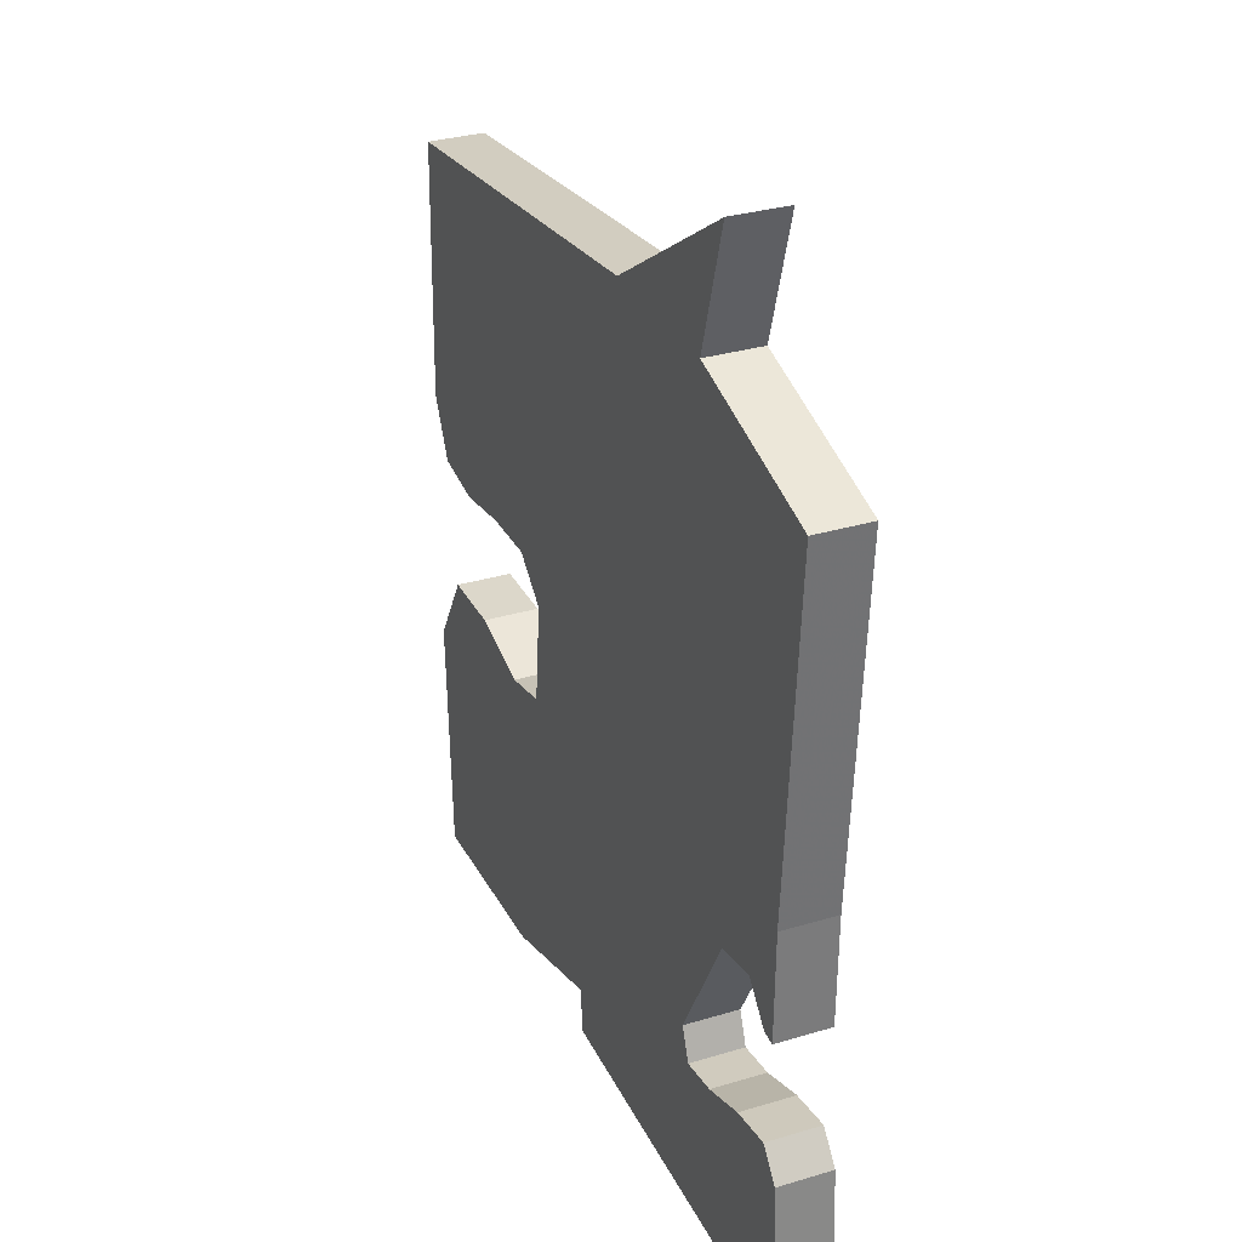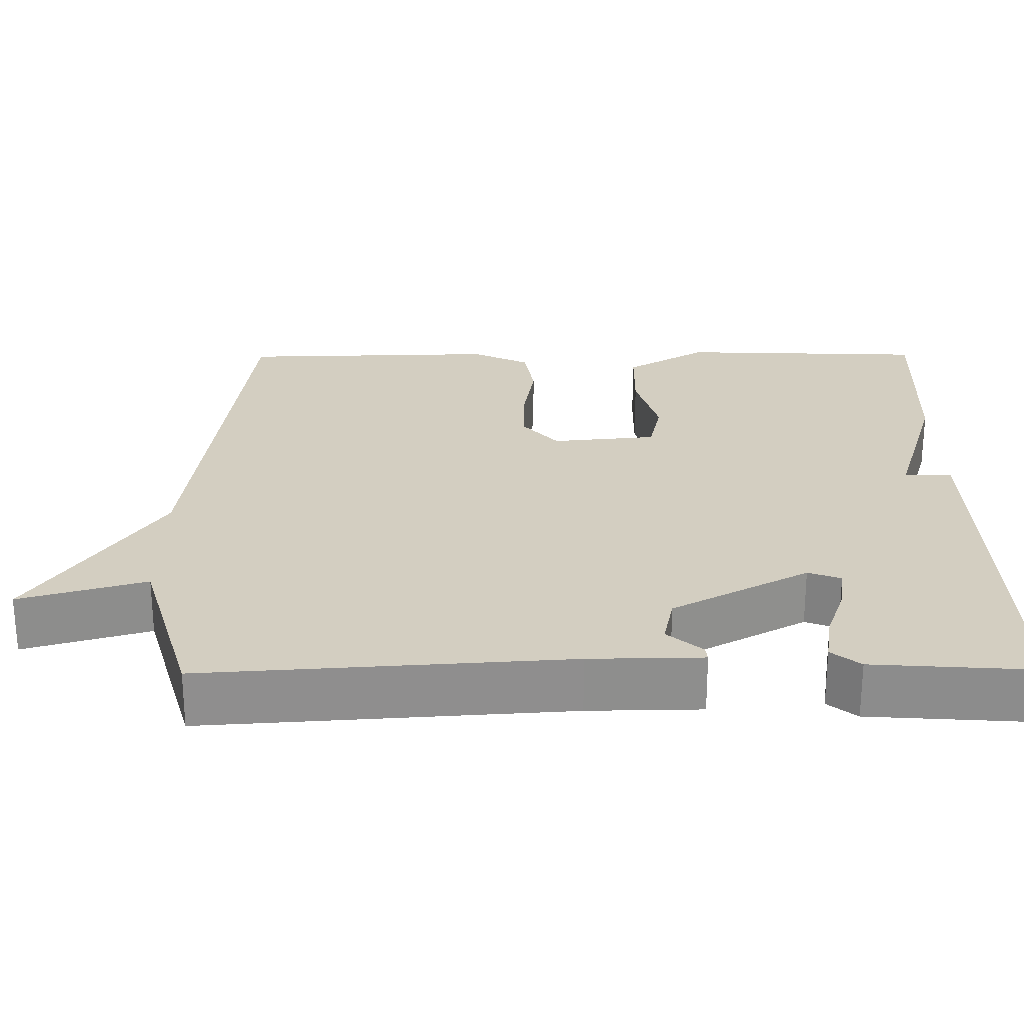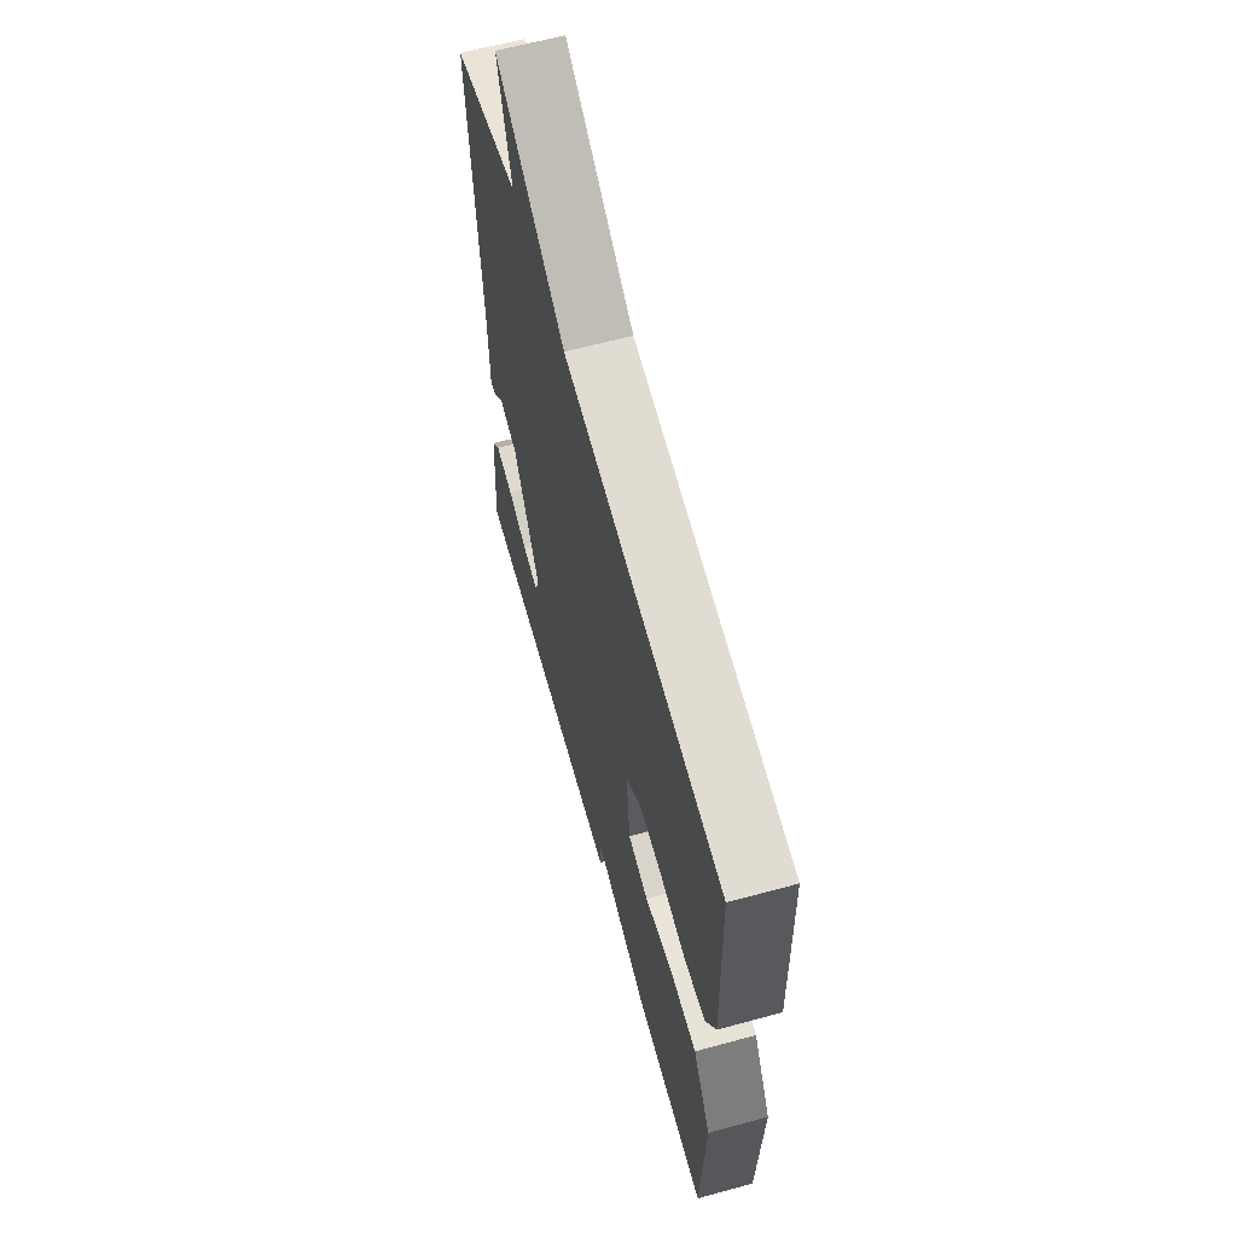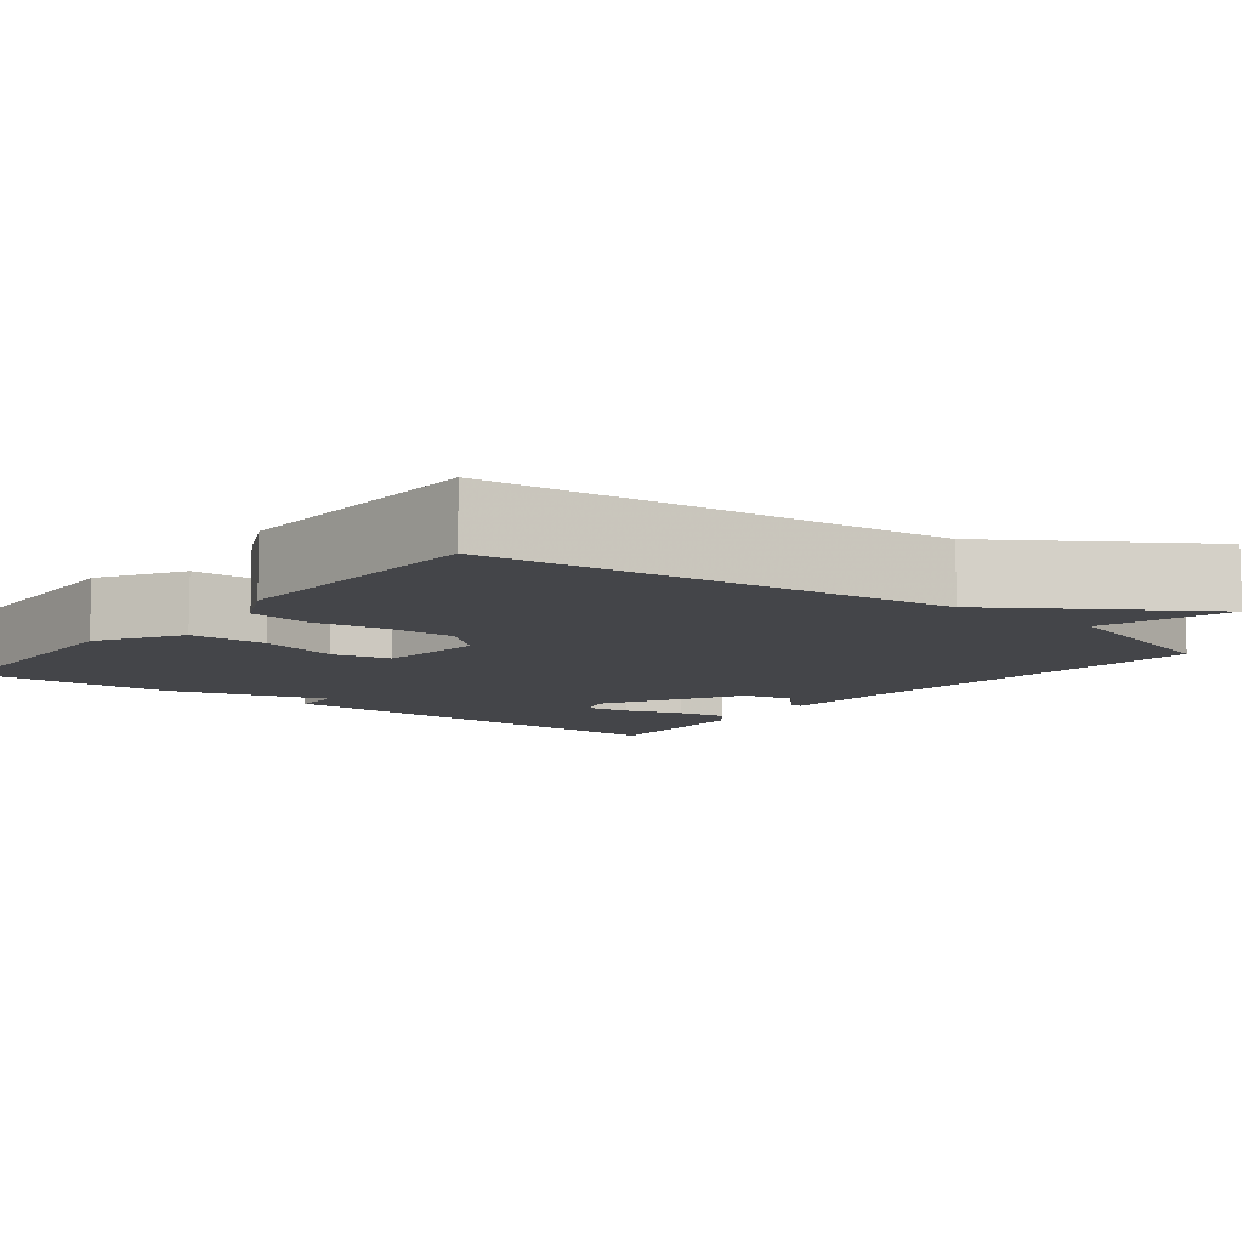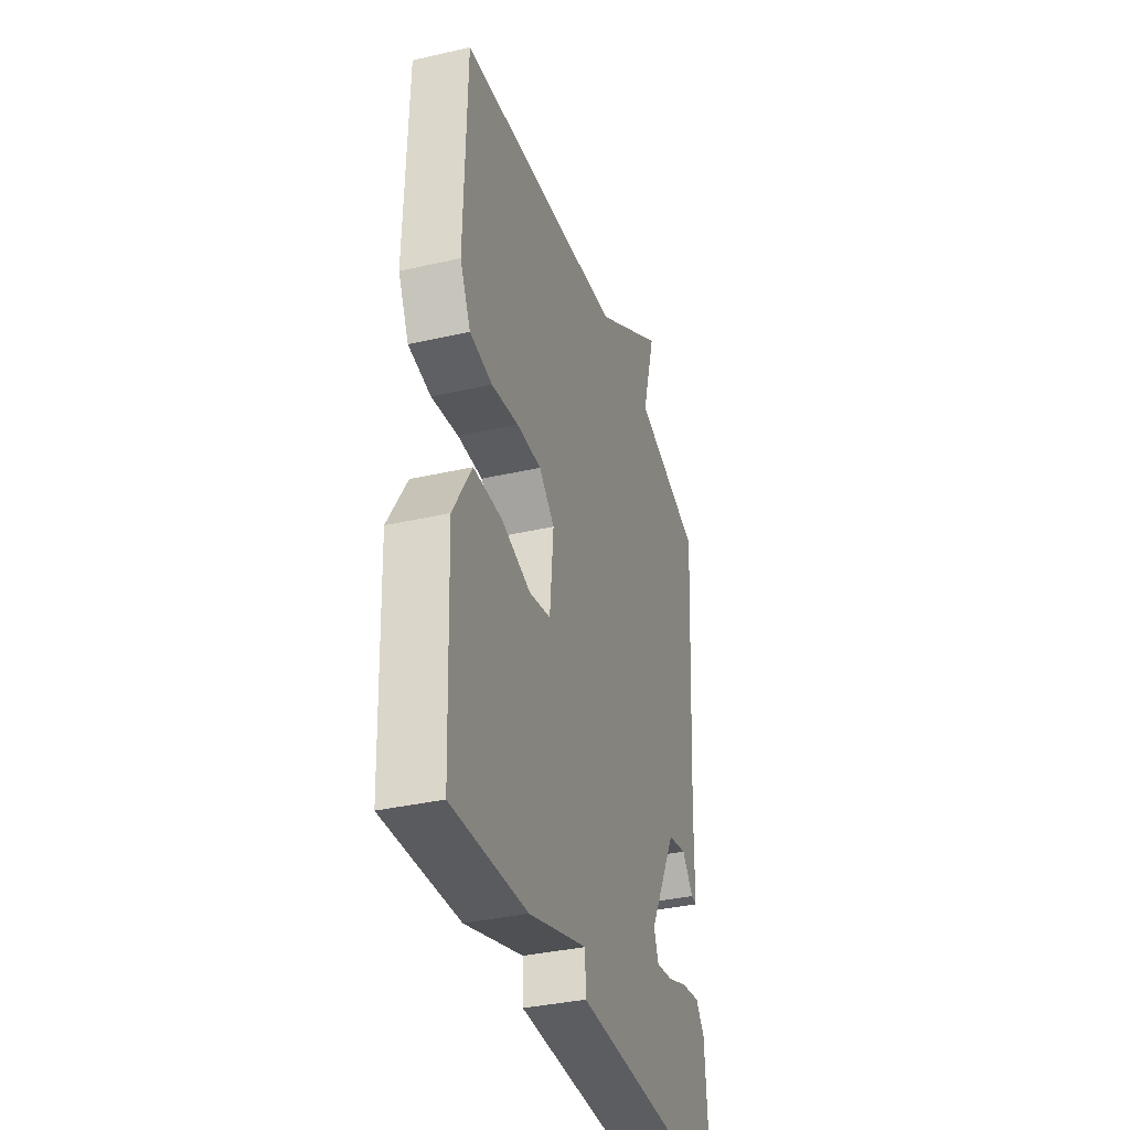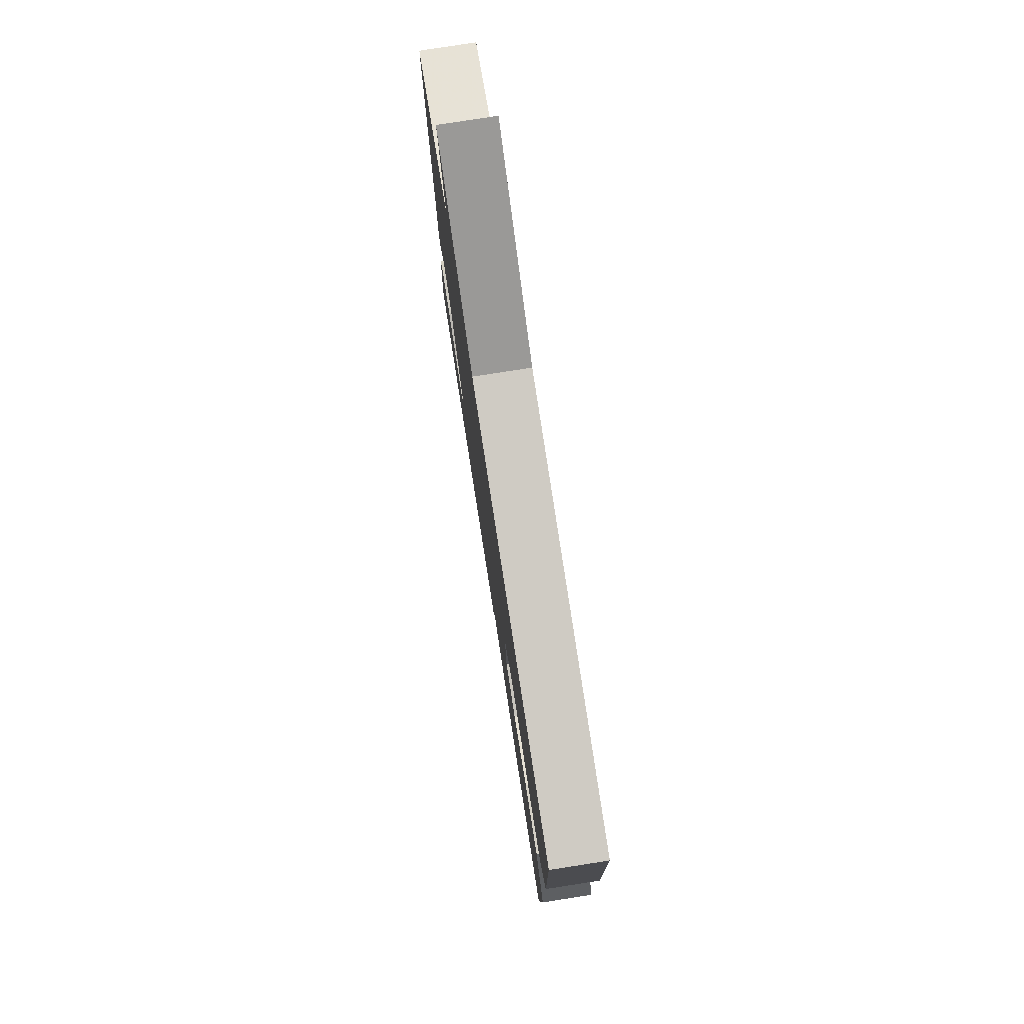
<metadata>
{"format":"obj","ext":"obj","renderer":"f3d","projection":"perspective","resolution":1024,"background":"white","views":[{"elev":31.7,"azim":67.0,"up":"+Z"},{"elev":25.3,"azim":89.5,"up":"+Y"},{"elev":63.0,"azim":-105.4,"up":"+Z"},{"elev":-9.1,"azim":-38.4,"up":"+Y"},{"elev":-35.9,"azim":-73.2,"up":"+Z"},{"elev":78.4,"azim":-98.9,"up":"+Z"}]}
</metadata>
<code>
v 0.5 0.07 0.5
v 0.469 0.07 0.035
v 0.467 0.07 -0.11
v 0.448 0.07 -0.108
v 0.409 0.07 -0.063
v 0.344 0.07 -0.077
v 0.249 0.07 -0.253
v 0.265 0.07 -0.295
v 0.321 0.07 -0.287
v 0.392 0.07 -0.262
v 0.455 0.07 -0.252
v 0.485 0.07 -0.289
v 0.5 0.07 -0.5
v -0.046 0.07 -0.488
v -0.048 0.07 -0.427
v -0.246 0.07 -0.488
v -0.5 0.07 -0.5
v -0.513 0.07 -0.18
v -0.45 0.07 -0.075
v -0.354 0.07 -0.073
v -0.254 0.07 -0.101
v -0.181 0.07 -0.085
v -0.168 0.07 0.05
v -0.221 0.07 0.096
v -0.305 0.07 0.094
v -0.396 0.07 0.079
v -0.472 0.07 0.091
v -0.508 0.07 0.165
v -0.5 0.07 0.5
v 0.066 0.07 0.568
v 0.313 0.07 0.73
v 0.266 0.07 0.568
v 0.5 0 0.5
v 0.469 0 0.035
v 0.467 0 -0.11
v 0.448 0 -0.108
v 0.409 0 -0.063
v 0.344 0 -0.077
v 0.249 0 -0.253
v 0.265 0 -0.295
v 0.321 0 -0.287
v 0.392 0 -0.262
v 0.455 0 -0.252
v 0.485 0 -0.289
v 0.5 0 -0.5
v -0.046 0 -0.488
v -0.048 0 -0.427
v -0.246 0 -0.488
v -0.5 0 -0.5
v -0.513 0 -0.18
v -0.45 0 -0.075
v -0.354 0 -0.073
v -0.254 0 -0.101
v -0.181 0 -0.085
v -0.168 0 0.05
v -0.221 0 0.096
v -0.305 0 0.094
v -0.396 0 0.079
v -0.472 0 0.091
v -0.508 0 0.165
v -0.5 0 0.5
v 0.066 0 0.568
v 0.313 0 0.73
v 0.266 0 0.568
f 30 31 32
f 30 32 1
f 29 30 1
f 28 29 1
f 27 28 1
f 26 27 1
f 25 26 1
f 24 25 1
f 23 24 1 2
f 22 23 2
f 21 22 2
f 19 20 21
f 18 19 21
f 17 18 21
f 16 17 21
f 15 16 21
f 15 21 2
f 13 14 15
f 12 13 15
f 11 12 15
f 10 11 15
f 9 10 15
f 8 9 15
f 7 8 15
f 6 7 15
f 6 15 2
f 5 6 2
f 2 3 4 5
f 64 63 62
f 33 64 62
f 33 62 61
f 33 61 60
f 33 60 59
f 33 59 58
f 33 58 57
f 33 57 56
f 34 33 56 55
f 34 55 54
f 34 54 53
f 53 52 51
f 53 51 50
f 53 50 49
f 53 49 48
f 53 48 47
f 34 53 47
f 47 46 45
f 47 45 44
f 47 44 43
f 47 43 42
f 47 42 41
f 47 41 40
f 47 40 39
f 47 39 38
f 34 47 38
f 34 38 37
f 37 36 35 34
f 1 33 34 2
f 2 34 35 3
f 3 35 36 4
f 4 36 37 5
f 5 37 38 6
f 6 38 39 7
f 7 39 40 8
f 8 40 41 9
f 9 41 42 10
f 10 42 43 11
f 11 43 44 12
f 12 44 45 13
f 13 45 46 14
f 14 46 47 15
f 15 47 48 16
f 16 48 49 17
f 17 49 50 18
f 18 50 51 19
f 19 51 52 20
f 20 52 53 21
f 21 53 54 22
f 22 54 55 23
f 23 55 56 24
f 24 56 57 25
f 25 57 58 26
f 26 58 59 27
f 27 59 60 28
f 28 60 61 29
f 29 61 62 30
f 30 62 63 31
f 31 63 64 32
f 32 64 33 1

</code>
